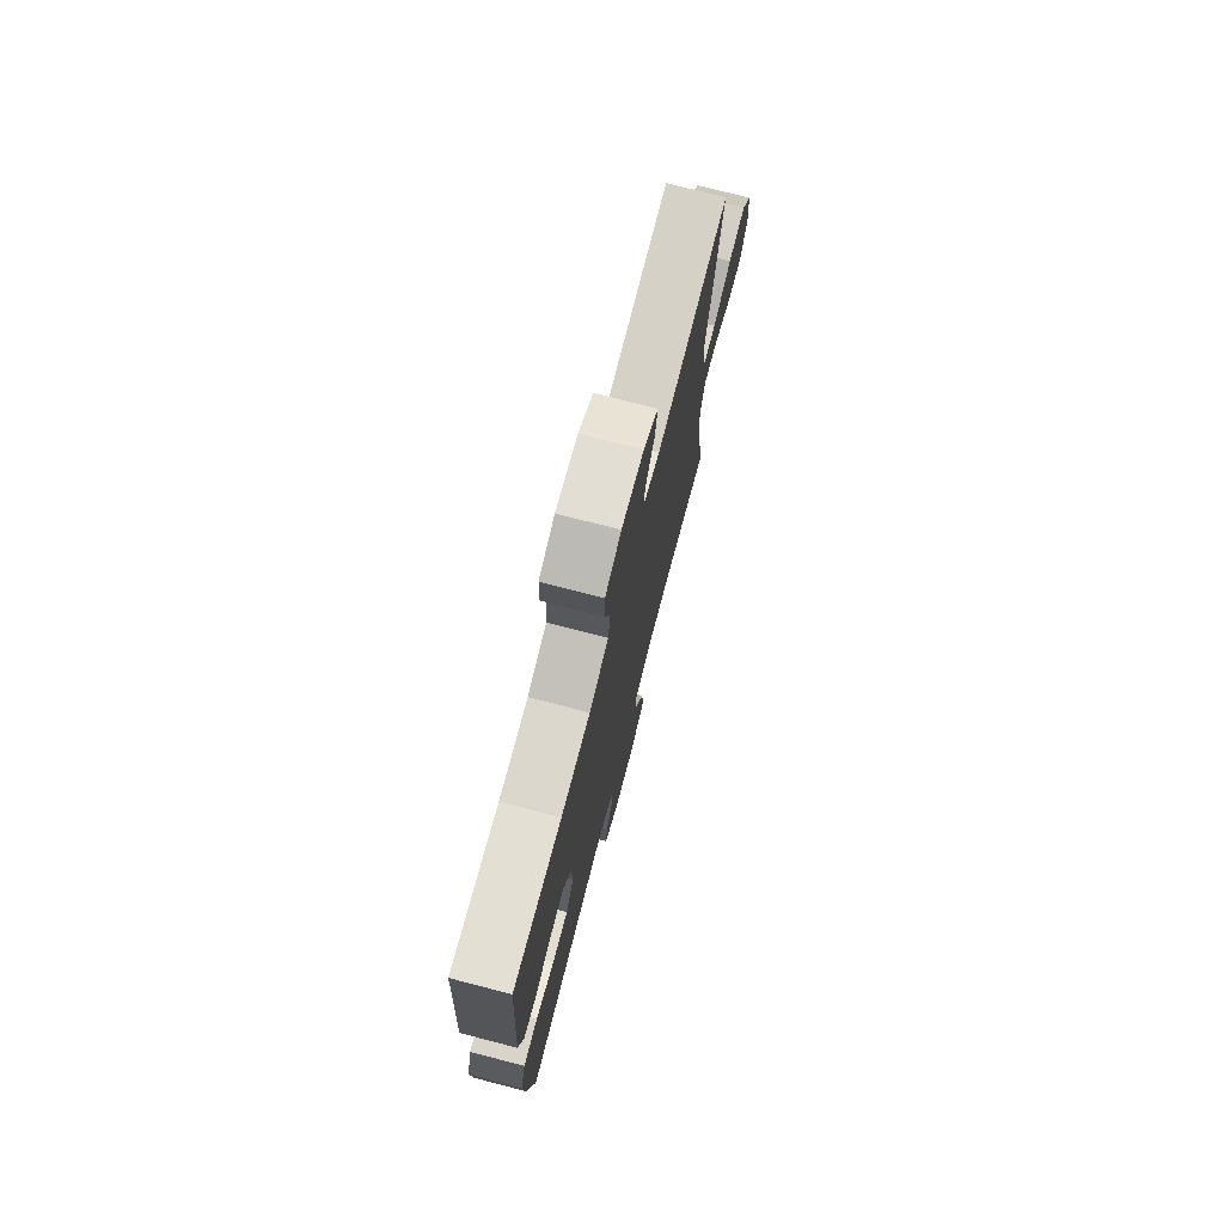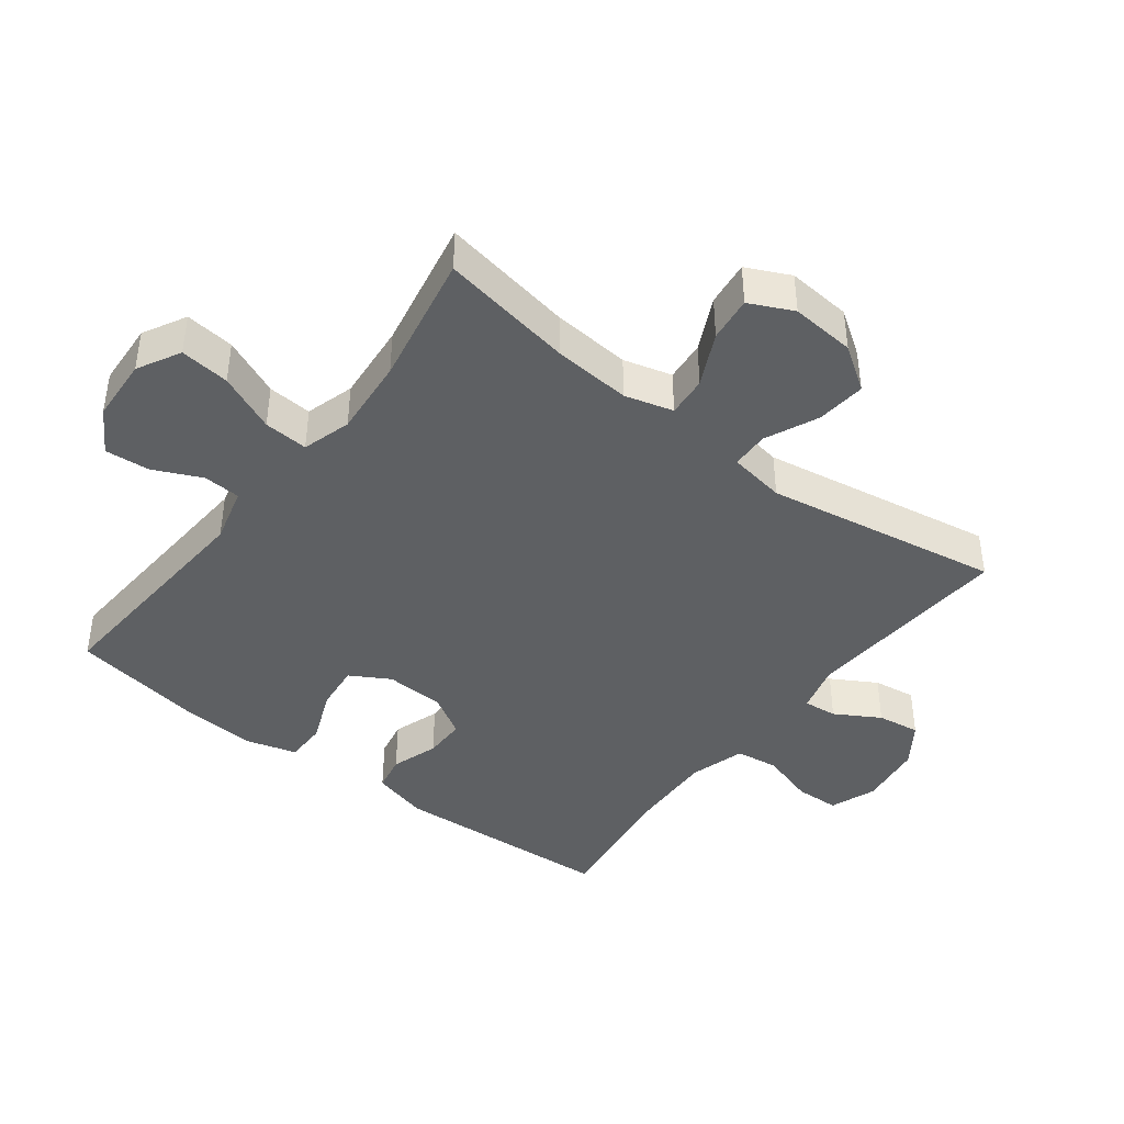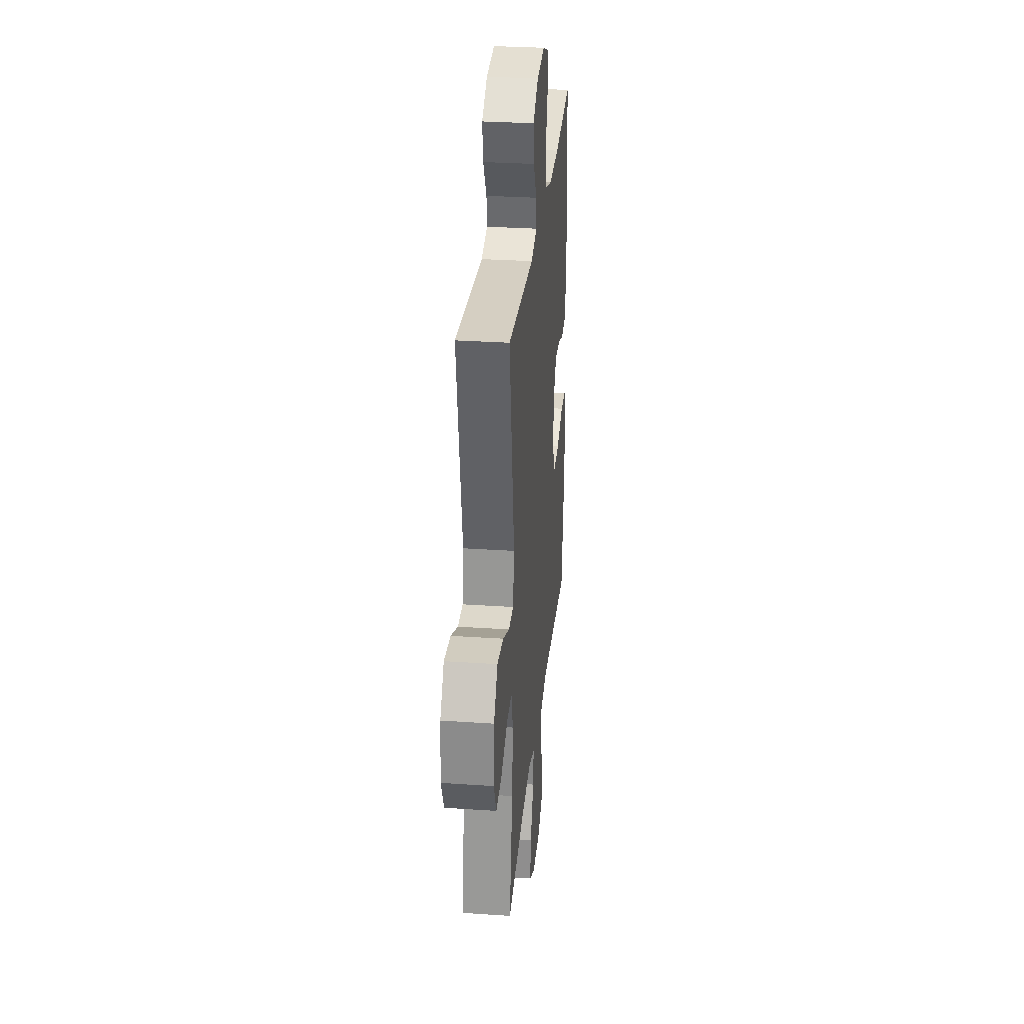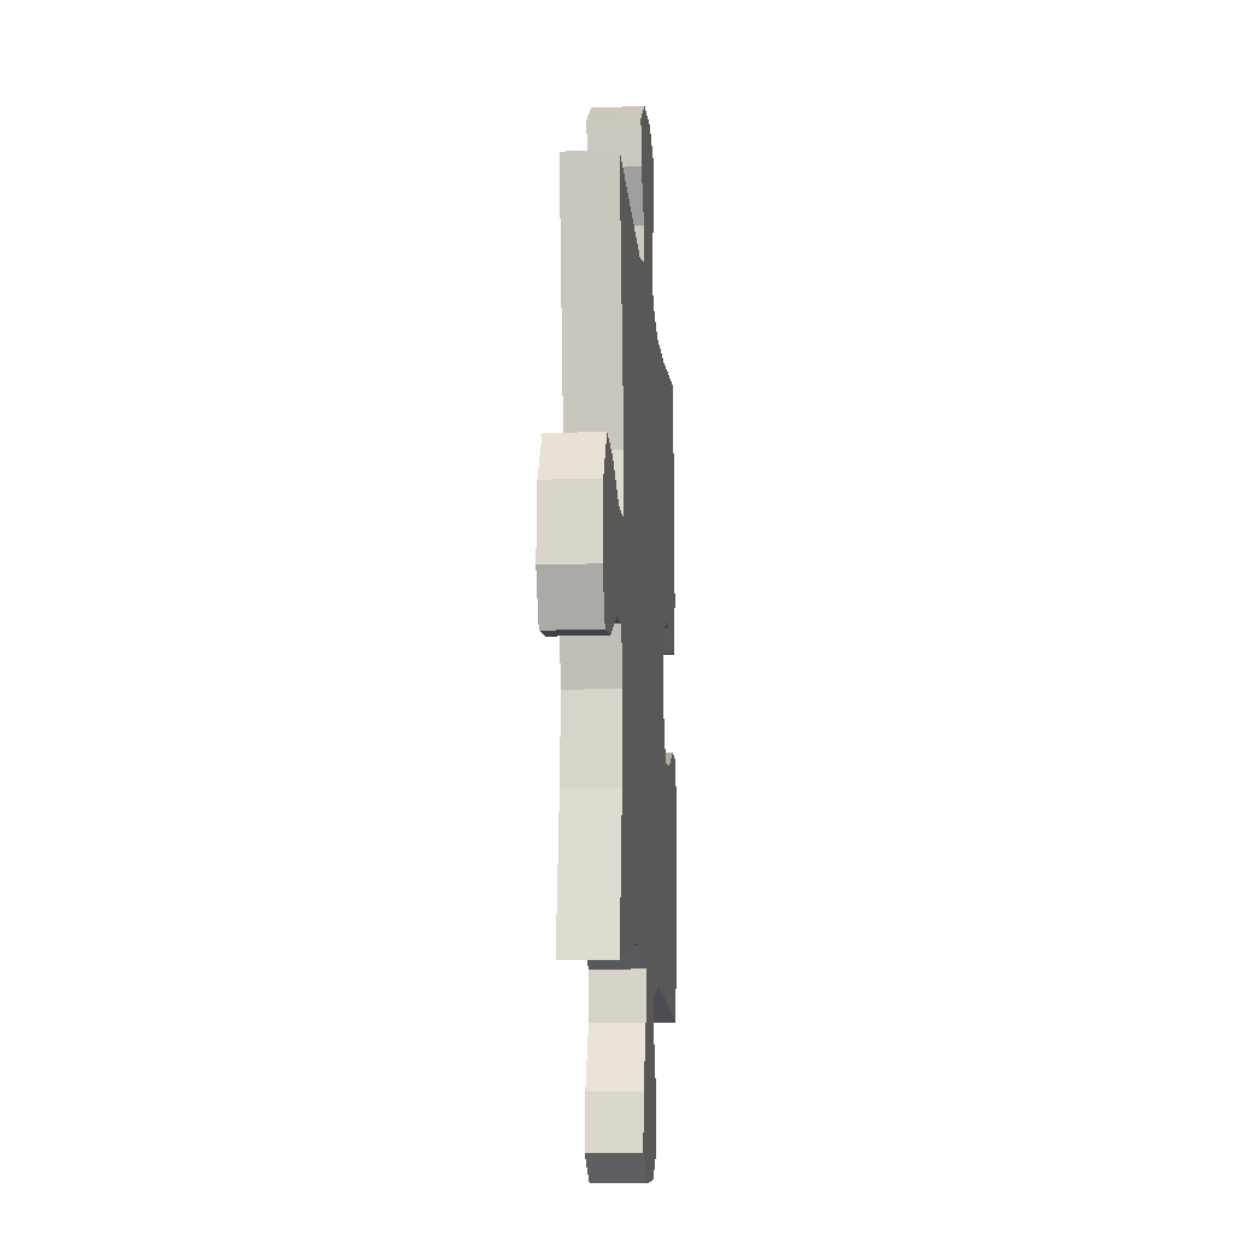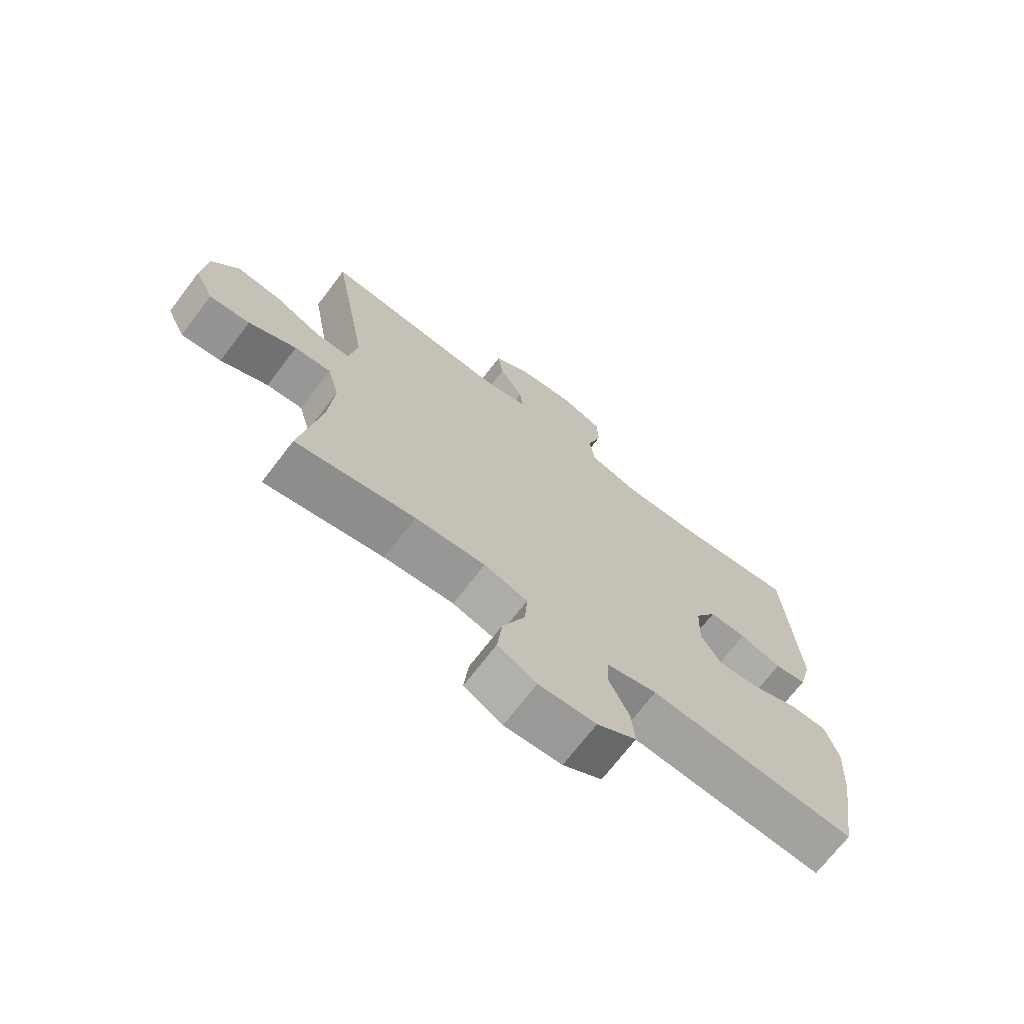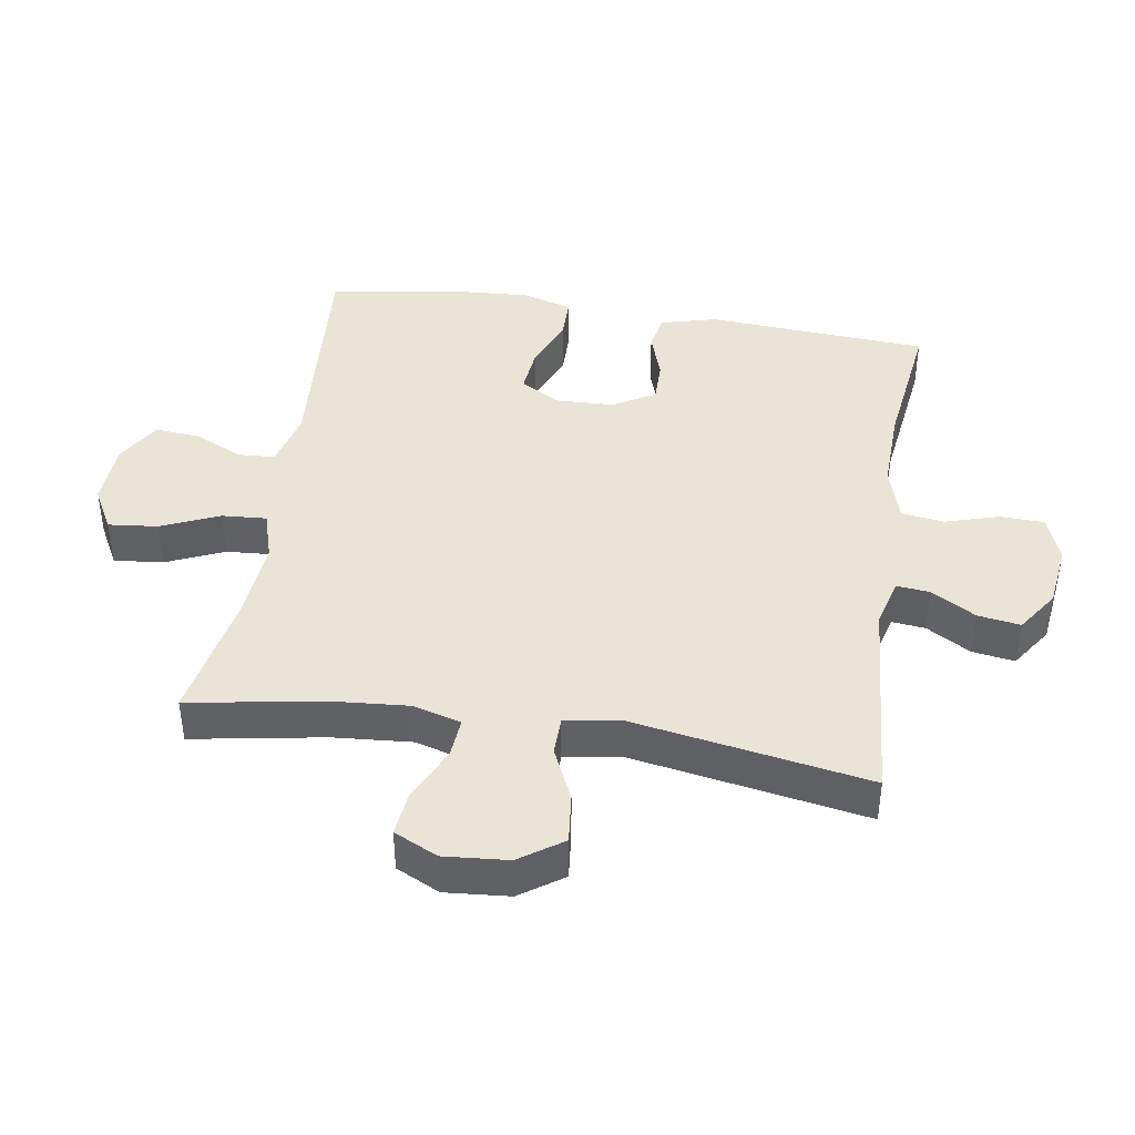
<metadata>
{"format":"obj","ext":"obj","renderer":"f3d","projection":"perspective","resolution":1024,"background":"white","views":[{"elev":74.8,"azim":104.5,"up":"+Z"},{"elev":-42.6,"azim":-127.4,"up":"+Y"},{"elev":30.1,"azim":-84.3,"up":"+Z"},{"elev":-12.3,"azim":-85.1,"up":"+Z"},{"elev":-70.7,"azim":-37.4,"up":"+Z"},{"elev":42.5,"azim":-81.1,"up":"+Y"}]}
</metadata>
<code>
o path4308
v -0.4138 0.0375 0.1343
v -0.4279 0.0375 0.04604
v -0.4869 0.0375 0.04468
v -0.5698 0.0375 0.08261
v -0.6471 0.0375 0.09088
v -0.6936 0.0375 0.02296
v -0.702 0.0375 -0.07794
v -0.6694 0.0375 -0.1462
v -0.5987 0.0375 -0.1381
v -0.5158 0.0375 -0.09822
v -0.4525 0.0375 -0.09296
v -0.4316 0.0375 -0.1687
v -0.4412 0.0375 -0.2911
v -0.4772 0.0375 -0.4989
v -0.269 0.0375 -0.4597
v -0.1461 0.0375 -0.4493
v -0.06984 0.0375 -0.4724
v -0.07435 0.0375 -0.5419
v -0.1137 0.0375 -0.6328
v -0.1219 0.0375 -0.7106
v -0.05471 0.0375 -0.7471
v 0.04528 0.0375 -0.7416
v 0.1136 0.0375 -0.6996
v 0.1079 0.0375 -0.6301
v 0.07306 0.0375 -0.5543
v 0.07624 0.0375 -0.4962
v 0.1637 0.0375 -0.4734
v 0.5247 0.0375 -0.4989
v 0.5577 0.0375 -0.2946
v 0.5653 0.0375 -0.1731
v 0.5428 0.0375 -0.09533
v 0.4786 0.0375 -0.09474
v 0.395 0.0375 -0.1288
v 0.3229 0.0375 -0.1359
v 0.2876 0.0375 -0.07455
v 0.2908 0.0375 0.01749
v 0.3289 0.0375 0.08242
v 0.3945 0.0375 0.08214
v 0.4675 0.0375 0.05729
v 0.524 0.0375 0.06816
v 0.5469 0.0375 0.1561
v 0.5247 0.0375 0.5027
v 0.3099 0.0375 0.4746
v 0.1804 0.0375 0.4706
v 0.09401 0.0375 0.4967
v 0.08481 0.0375 0.5639
v 0.11 0.0375 0.6482
v 0.1074 0.0375 0.717
v 0.0356 0.0375 0.7444
v -0.06394 0.0375 0.7317
v -0.1291 0.0375 0.687
v -0.1192 0.0375 0.6203
v -0.0785 0.0375 0.5505
v -0.07293 0.0375 0.4981
v -0.1482 0.0375 0.478
v -0.4772 0.0375 0.5027
v -0.4138 -0.0375 0.1343
v -0.4279 -0.0375 0.04604
v -0.4869 -0.0375 0.04468
v -0.5698 -0.0375 0.08261
v -0.6471 -0.0375 0.09088
v -0.6936 -0.0375 0.02296
v -0.702 -0.0375 -0.07794
v -0.6694 -0.0375 -0.1462
v -0.5987 -0.0375 -0.1381
v -0.5158 -0.0375 -0.09822
v -0.4525 -0.0375 -0.09296
v -0.4316 -0.0375 -0.1687
v -0.4412 -0.0375 -0.2911
v -0.4772 -0.0375 -0.4989
v -0.269 -0.0375 -0.4597
v -0.1461 -0.0375 -0.4493
v -0.06984 -0.0375 -0.4724
v -0.07435 -0.0375 -0.5419
v -0.1137 -0.0375 -0.6328
v -0.1219 -0.0375 -0.7106
v -0.05471 -0.0375 -0.7471
v 0.04528 -0.0375 -0.7416
v 0.1136 -0.0375 -0.6996
v 0.1079 -0.0375 -0.6301
v 0.07306 -0.0375 -0.5543
v 0.07624 -0.0375 -0.4962
v 0.1637 -0.0375 -0.4734
v 0.5247 -0.0375 -0.4989
v 0.5577 -0.0375 -0.2946
v 0.5653 -0.0375 -0.1731
v 0.5428 -0.0375 -0.09533
v 0.4786 -0.0375 -0.09474
v 0.395 -0.0375 -0.1288
v 0.3229 -0.0375 -0.1359
v 0.2876 -0.0375 -0.07455
v 0.2908 -0.0375 0.01749
v 0.3289 -0.0375 0.08242
v 0.3945 -0.0375 0.08214
v 0.4675 -0.0375 0.05729
v 0.524 -0.0375 0.06816
v 0.5469 -0.0375 0.1561
v 0.5247 -0.0375 0.5027
v 0.3099 -0.0375 0.4746
v 0.1804 -0.0375 0.4706
v 0.09401 -0.0375 0.4967
v 0.08481 -0.0375 0.5639
v 0.11 -0.0375 0.6482
v 0.1074 -0.0375 0.717
v 0.0356 -0.0375 0.7444
v -0.06394 -0.0375 0.7317
v -0.1291 -0.0375 0.687
v -0.1192 -0.0375 0.6203
v -0.0785 -0.0375 0.5505
v -0.07293 -0.0375 0.4981
v -0.1482 -0.0375 0.478
v -0.4772 -0.0375 0.5027
v -0.1219 0.0375 -0.7106
v -0.1219 0.0375 -0.7106
v -0.05471 0.0375 -0.7471
v 0.04528 0.0375 -0.7416
v 0.1136 0.0375 -0.6996
v 0.1136 0.0375 -0.6996
v -0.1137 0.0375 -0.6328
v 0.1079 0.0375 -0.6301
v -0.07435 0.0375 -0.5419
v 0.07306 0.0375 -0.5543
v 0.07624 0.0375 -0.4962
v 0.07624 0.0375 -0.4962
v -0.06984 0.0375 -0.4724
v -0.06984 0.0375 -0.4724
v 0.1637 0.0375 -0.4734
v -0.4772 0.0375 -0.4989
v -0.4772 0.0375 -0.4989
v -0.269 0.0375 -0.4597
v 0.5247 0.0375 -0.4989
v 0.5247 0.0375 -0.4989
v -0.1461 0.0375 -0.4493
v 0.5577 0.0375 -0.2946
v -0.4412 0.0375 -0.2911
v 0.5653 0.0375 -0.1731
v -0.4316 0.0375 -0.1687
v 0.395 0.0375 -0.1288
v 0.3229 0.0375 -0.1359
v 0.3229 0.0375 -0.1359
v 0.5428 0.0375 -0.09533
v 0.5428 0.0375 -0.09533
v -0.4525 0.0375 -0.09296
v -0.4525 0.0375 -0.09296
v -0.702 0.0375 -0.07794
v -0.6694 0.0375 -0.1462
v -0.6694 0.0375 -0.1462
v -0.5987 0.0375 -0.1381
v -0.5158 0.0375 -0.09822
v 0.2876 0.0375 -0.07455
v 0.4786 0.0375 -0.09474
v -0.6936 0.0375 0.02296
v 0.2908 0.0375 0.01749
v 0.3289 0.0375 0.08242
v -0.6471 0.0375 0.09088
v -0.6471 0.0375 0.09088
v -0.4279 0.0375 0.04604
v -0.4279 0.0375 0.04604
v -0.4869 0.0375 0.04468
v -0.5698 0.0375 0.08261
v -0.4138 0.0375 0.1343
v 0.3945 0.0375 0.08214
v 0.4675 0.0375 0.05729
v 0.524 0.0375 0.06816
v 0.524 0.0375 0.06816
v 0.5469 0.0375 0.1561
v 0.1804 0.0375 0.4706
v 0.09401 0.0375 0.4967
v 0.09401 0.0375 0.4967
v 0.3099 0.0375 0.4746
v -0.4772 0.0375 0.5027
v -0.4772 0.0375 0.5027
v 0.5247 0.0375 0.5027
v 0.5247 0.0375 0.5027
v -0.07293 0.0375 0.4981
v -0.07293 0.0375 0.4981
v -0.1482 0.0375 0.478
v 0.08481 0.0375 0.5639
v -0.0785 0.0375 0.5505
v -0.1192 0.0375 0.6203
v 0.11 0.0375 0.6482
v -0.1291 0.0375 0.687
v -0.1291 0.0375 0.687
v 0.1074 0.0375 0.717
v 0.1074 0.0375 0.717
v -0.06394 0.0375 0.7317
v 0.0356 0.0375 0.7444
v -0.1219 -0.0375 -0.7106
v -0.1219 -0.0375 -0.7106
v -0.05471 -0.0375 -0.7471
v 0.04528 -0.0375 -0.7416
v 0.1136 -0.0375 -0.6996
v 0.1136 -0.0375 -0.6996
v -0.1137 -0.0375 -0.6328
v 0.1079 -0.0375 -0.6301
v -0.07435 -0.0375 -0.5419
v 0.07306 -0.0375 -0.5543
v 0.07624 -0.0375 -0.4962
v 0.07624 -0.0375 -0.4962
v -0.06984 -0.0375 -0.4724
v -0.06984 -0.0375 -0.4724
v 0.1637 -0.0375 -0.4734
v -0.4772 -0.0375 -0.4989
v -0.4772 -0.0375 -0.4989
v -0.269 -0.0375 -0.4597
v 0.5247 -0.0375 -0.4989
v 0.5247 -0.0375 -0.4989
v -0.1461 -0.0375 -0.4493
v 0.5577 -0.0375 -0.2946
v -0.4412 -0.0375 -0.2911
v 0.5653 -0.0375 -0.1731
v -0.4316 -0.0375 -0.1687
v 0.395 -0.0375 -0.1288
v 0.3229 -0.0375 -0.1359
v 0.3229 -0.0375 -0.1359
v 0.5428 -0.0375 -0.09533
v 0.5428 -0.0375 -0.09533
v -0.4525 -0.0375 -0.09296
v -0.4525 -0.0375 -0.09296
v -0.702 -0.0375 -0.07794
v -0.6694 -0.0375 -0.1462
v -0.6694 -0.0375 -0.1462
v -0.5987 -0.0375 -0.1381
v -0.5158 -0.0375 -0.09822
v 0.2876 -0.0375 -0.07455
v 0.4786 -0.0375 -0.09474
v -0.6936 -0.0375 0.02296
v 0.2908 -0.0375 0.01749
v 0.3289 -0.0375 0.08242
v -0.6471 -0.0375 0.09088
v -0.6471 -0.0375 0.09088
v -0.4279 -0.0375 0.04604
v -0.4279 -0.0375 0.04604
v -0.4869 -0.0375 0.04468
v -0.5698 -0.0375 0.08261
v -0.4138 -0.0375 0.1343
v 0.3945 -0.0375 0.08214
v 0.4675 -0.0375 0.05729
v 0.524 -0.0375 0.06816
v 0.524 -0.0375 0.06816
v 0.5469 -0.0375 0.1561
v 0.1804 -0.0375 0.4706
v 0.09401 -0.0375 0.4967
v 0.09401 -0.0375 0.4967
v 0.3099 -0.0375 0.4746
v -0.4772 -0.0375 0.5027
v -0.4772 -0.0375 0.5027
v 0.5247 -0.0375 0.5027
v 0.5247 -0.0375 0.5027
v -0.07293 -0.0375 0.4981
v -0.07293 -0.0375 0.4981
v -0.1482 -0.0375 0.478
v 0.08481 -0.0375 0.5639
v -0.0785 -0.0375 0.5505
v -0.1192 -0.0375 0.6203
v 0.11 -0.0375 0.6482
v -0.1291 -0.0375 0.687
v -0.1291 -0.0375 0.687
v 0.1074 -0.0375 0.717
v 0.1074 -0.0375 0.717
v -0.06394 -0.0375 0.7317
v 0.0356 -0.0375 0.7444
f 234 218 232
f 232 225 228
f 232 228 236
f 228 229 242
f 250 253 254
f 188 190 194
f 198 202 225
f 235 224 234
f 209 214 202
f 192 195 191
f 228 243 250
f 256 261 253
f 210 205 212
f 230 227 235
f 245 241 248
f 200 198 225
f 194 197 196
f 254 261 255
f 221 223 220
f 241 237 238
f 195 197 194
f 205 210 203
f 218 212 232
f 195 194 191
f 262 256 259
f 254 253 261
f 190 191 194
f 255 261 257
f 228 242 243
f 250 243 253
f 225 202 214
f 214 209 213
f 225 212 208
f 213 211 226
f 208 212 205
f 212 225 232
f 200 225 208
f 196 198 200
f 241 238 239
f 245 237 241
f 224 227 223
f 226 211 216
f 211 213 209
f 236 252 246
f 198 196 197
f 220 223 227
f 261 256 262
f 209 202 206
f 229 237 245
f 252 228 250
f 242 229 245
f 227 224 235
f 236 228 252
f 224 218 234
f 114 21 77 189
f 21 22 78 77
f 22 118 193 78
f 19 20 76 75
f 23 24 80 79
f 18 19 75 74
f 24 25 81 80
f 25 124 199 81
f 126 18 74 201
f 26 27 83 82
f 129 15 71 204
f 27 132 207 83
f 16 17 73 72
f 15 16 72 71
f 28 29 85 84
f 13 14 70 69
f 29 30 86 85
f 12 13 69 68
f 33 140 215 89
f 30 142 217 86
f 144 12 68 219
f 7 147 222 63
f 8 9 65 64
f 9 10 66 65
f 34 35 91 90
f 32 33 89 88
f 31 32 88 87
f 10 11 67 66
f 6 7 63 62
f 35 36 92 91
f 36 37 93 92
f 156 6 62 231
f 158 3 59 233
f 4 5 61 60
f 3 4 60 59
f 1 2 58 57
f 38 39 95 94
f 39 165 240 95
f 40 41 97 96
f 37 38 94 93
f 44 169 244 100
f 43 44 100 99
f 172 1 57 247
f 174 43 99 249
f 41 42 98 97
f 176 55 111 251
f 55 56 112 111
f 45 46 102 101
f 53 54 110 109
f 52 53 109 108
f 46 47 103 102
f 183 52 108 258
f 47 185 260 103
f 50 51 107 106
f 49 50 106 105
f 48 49 105 104
f 159 157 143
f 157 153 150
f 157 161 153
f 153 167 154
f 175 179 178
f 113 119 115
f 123 150 127
f 160 159 149
f 134 127 139
f 117 116 120
f 153 175 168
f 181 178 186
f 135 137 130
f 155 160 152
f 170 173 166
f 125 150 123
f 119 121 122
f 179 180 186
f 146 145 148
f 166 163 162
f 120 119 122
f 130 128 135
f 143 157 137
f 120 116 119
f 187 184 181
f 179 186 178
f 115 119 116
f 180 182 186
f 153 168 167
f 175 178 168
f 150 139 127
f 139 138 134
f 150 133 137
f 138 151 136
f 133 130 137
f 137 157 150
f 125 133 150
f 121 125 123
f 166 164 163
f 170 166 162
f 149 148 152
f 151 141 136
f 136 134 138
f 161 171 177
f 123 122 121
f 145 152 148
f 186 187 181
f 134 131 127
f 154 170 162
f 177 175 153
f 167 170 154
f 152 160 149
f 161 177 153
f 149 159 143

</code>
